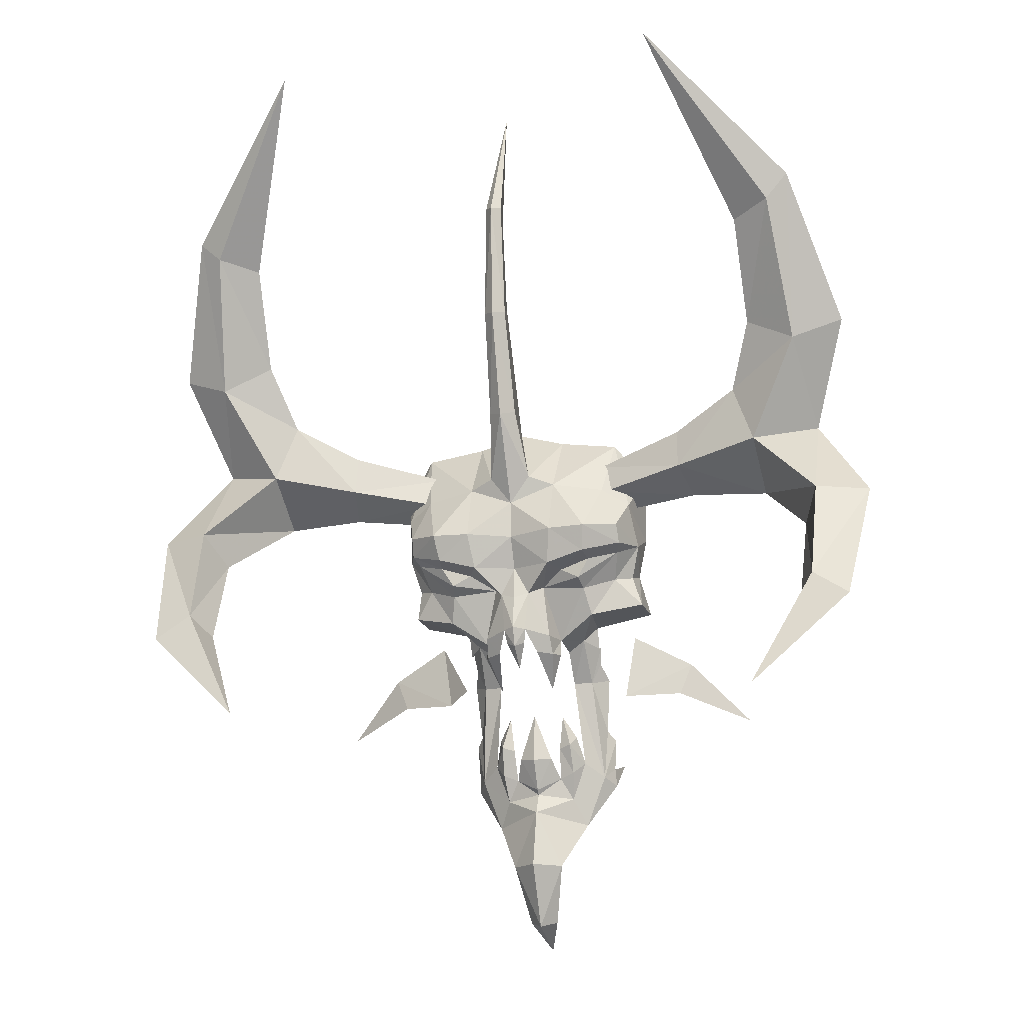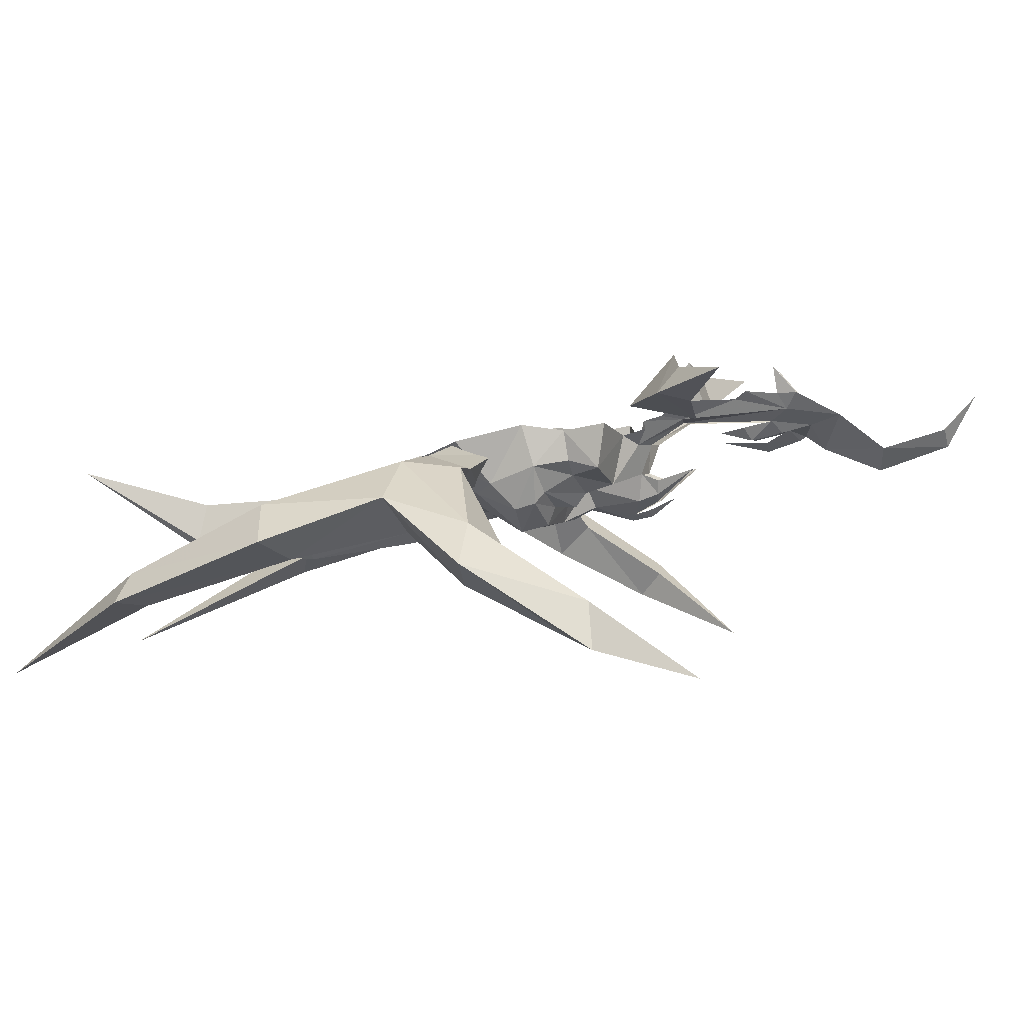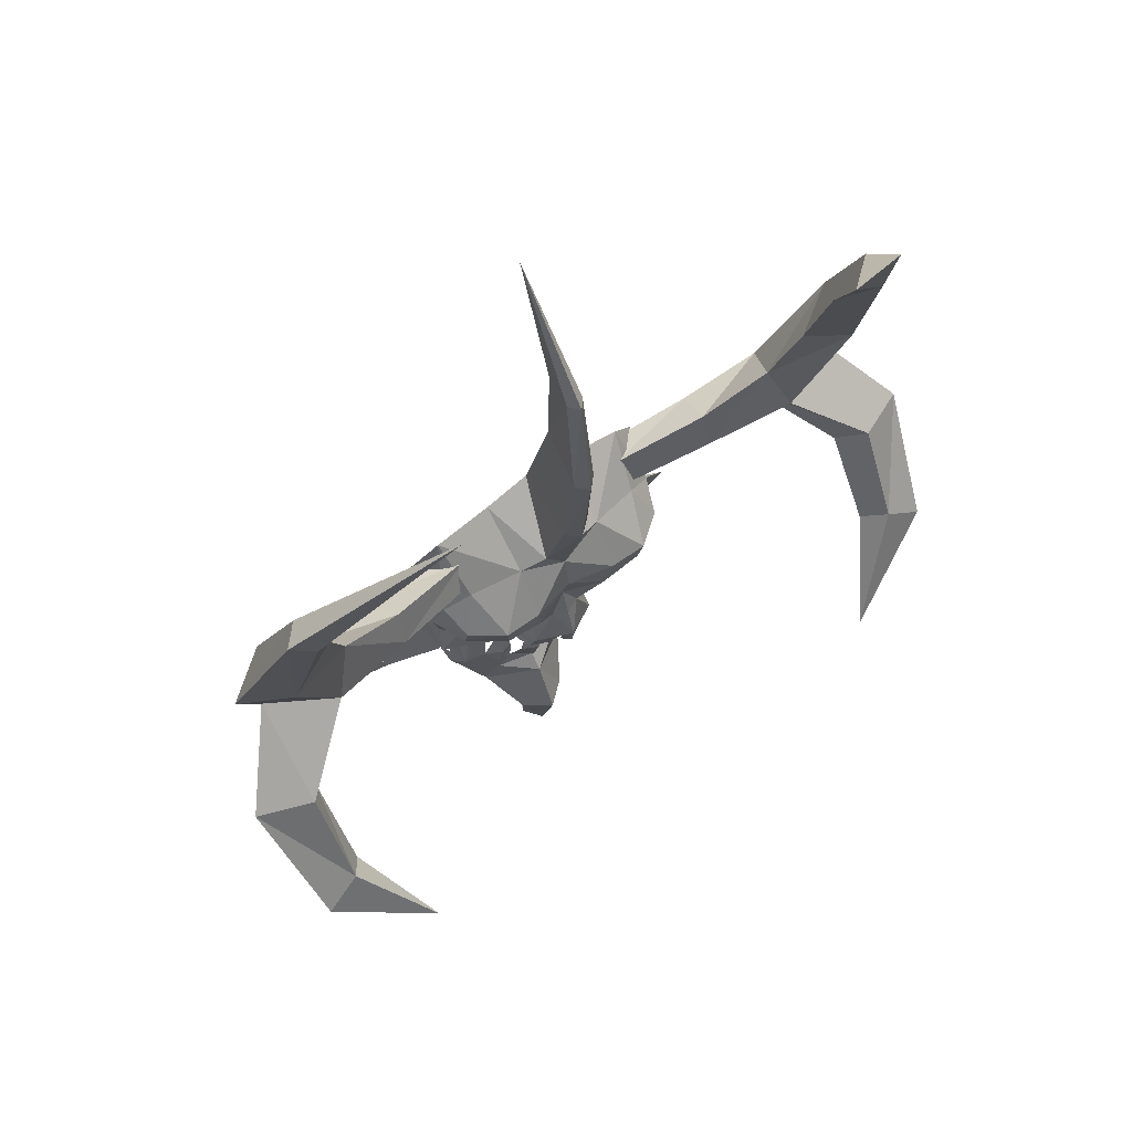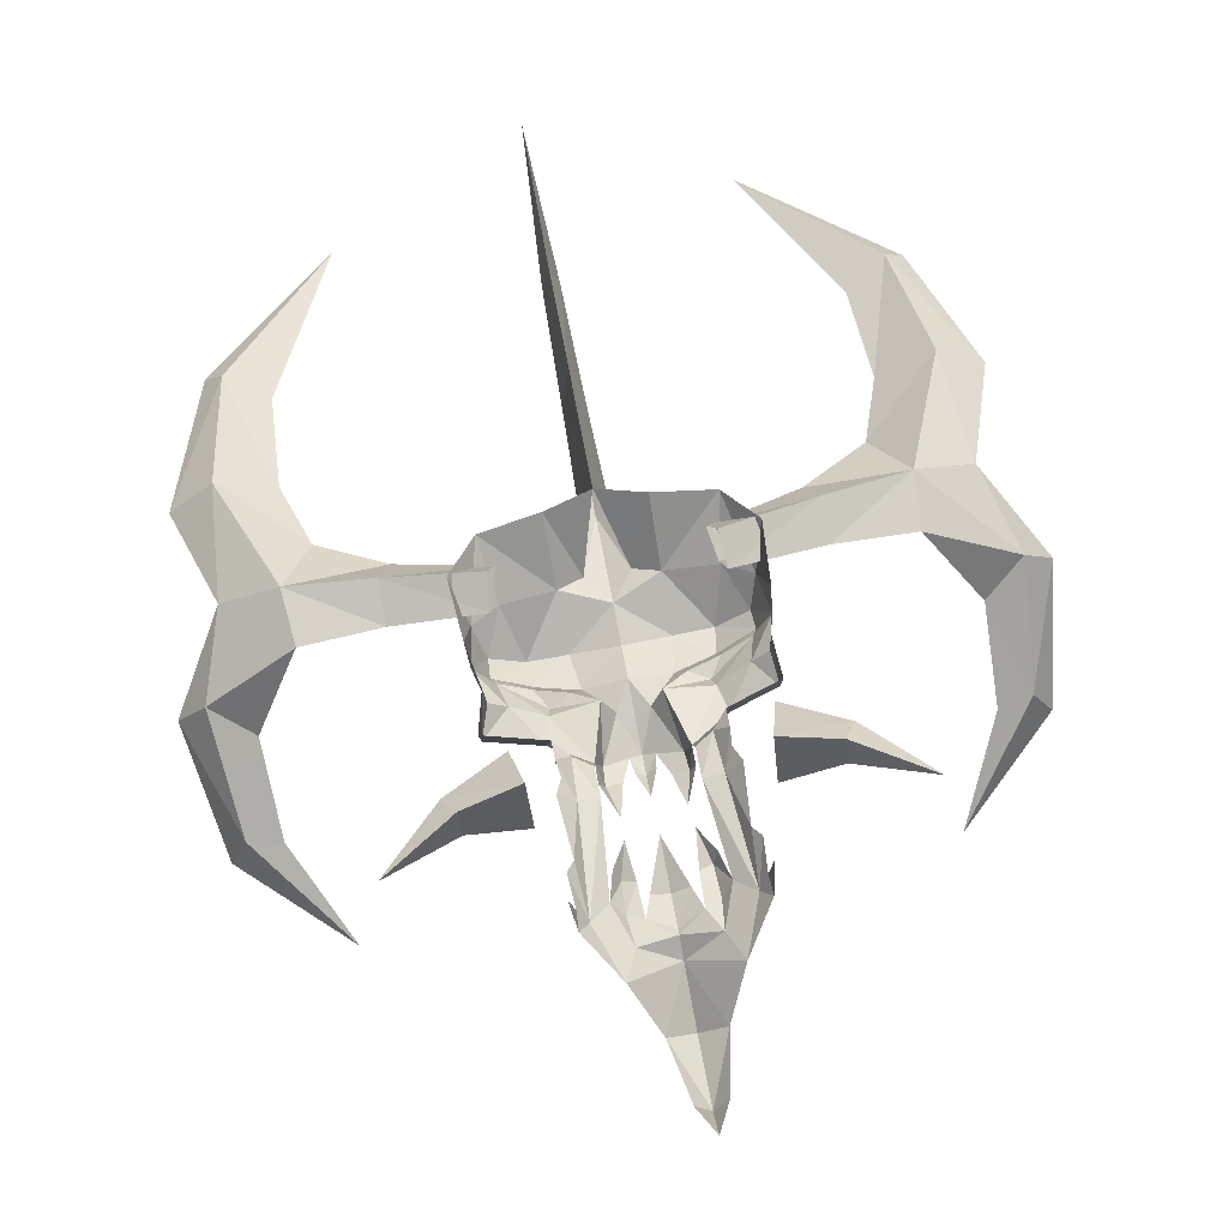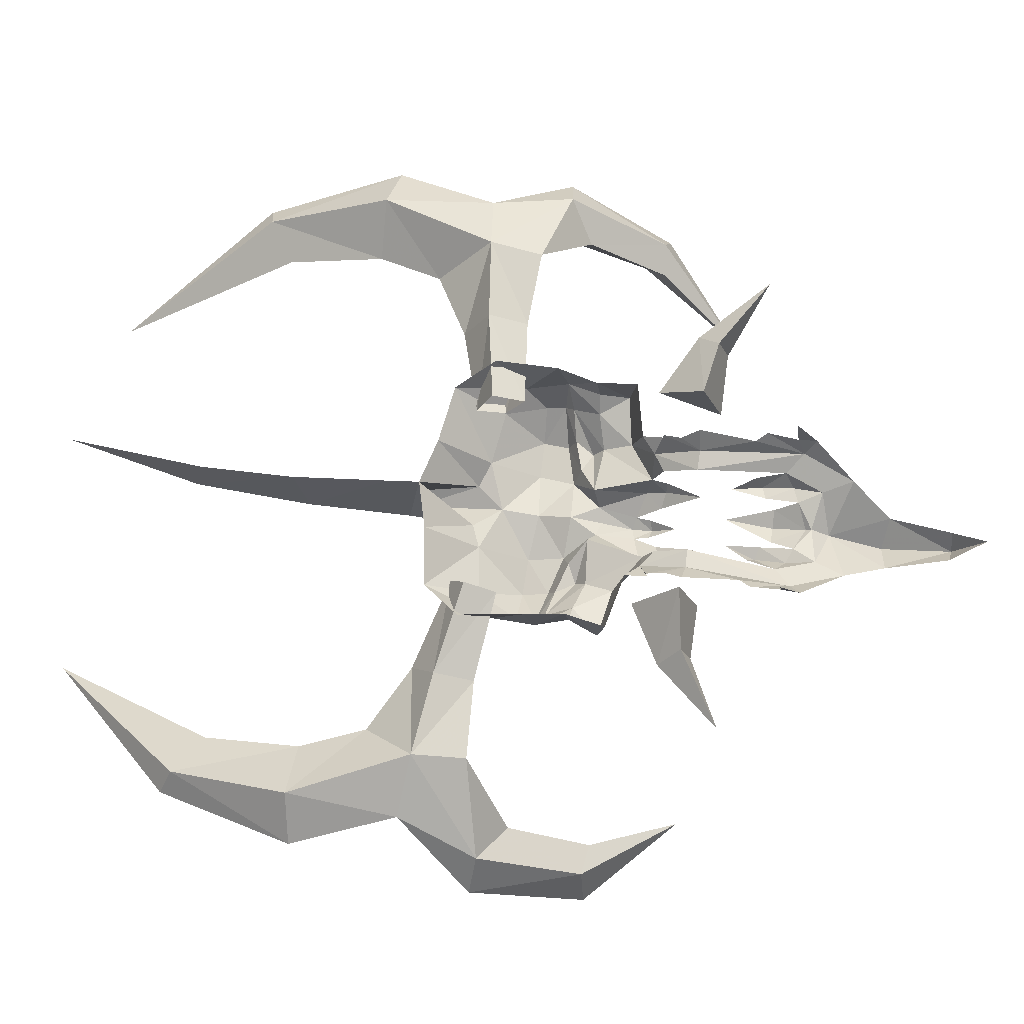
<metadata>
{"format":"obj","ext":"obj","renderer":"f3d","projection":"perspective","resolution":1024,"background":"white","views":[{"elev":-9.3,"azim":13.0,"up":"+Z"},{"elev":-0.8,"azim":96.6,"up":"+Y"},{"elev":59.5,"azim":-38.6,"up":"+Z"},{"elev":71.4,"azim":167.6,"up":"+Y"},{"elev":71.1,"azim":96.1,"up":"+Y"}]}
</metadata>
<code>
g body01
v -8.595 48.79 251.8
v -9.004 51.14 250.6
v -15.81 50.38 251.6
v -15.23 47.36 253.5
v -9.154 50.2 248.2
v -15.76 49.43 248.7
v -8.947 47.98 249.6
v -15.26 46.64 250.7
v -15.76 49.43 248.7
v -9.154 50.2 248.2
v -8.595 48.79 251.8
v -15.23 47.36 253.5
v -26.26 48.06 252.5
v -29.26 45.33 260.1
v -25.88 47.56 260.8
v -21.91 50.24 252.2
v -26.26 48.06 252.5
v -21.61 45.37 251.8
v -25.6 43.88 258.9
v -29.26 45.33 260.1
v -20.15 46.35 256
v -22.04 44.89 260.9
v -20.15 46.35 256
v -22.04 44.89 260.9
v -26.84 41.19 270.6
v -25.29 42.83 270.2
v -25.1 40.68 269.1
v -26.84 41.19 270.6
v -22.24 42.14 268.3
v -22.24 42.14 268.3
v -26.26 48.06 252.5
v -28.02 46.52 246.4
v -30.3 44.08 246.6
v -21.44 49.79 248.2
v -25.21 44.53 244.6
v -21.44 49.79 248.2
v -21.61 45.37 251.8
v -26.54 42.28 246.9
v -25.21 44.53 244.6
v -26.26 48.06 252.5
v -30.3 44.08 246.6
v -27.29 41.43 238.7
v -28.85 38.46 238.2
v -24.96 40.61 238.5
v -26.24 38.82 240
v -24.96 40.61 238.5
v -28.85 38.46 238.2
v -21.91 50.24 252.2
v -20.15 46.35 256
v -21.44 49.79 248.2
v -20.15 46.35 256
v -17.85 34.97 281.7
v -17.85 34.97 281.7
v -21.64 35.74 232.2
v -21.64 35.74 232.2
v -4.482 52.77 223.7
v -3.651 52.01 225.9
v -6.042 53.26 227.5
v -6.683 54.46 226.8
v -3.691 45.63 251.1
v -2.14 49.82 255.3
v -5.479 49.97 254.3
v -5.45 46.29 250.3
v -3.725 47.44 242.4
v -4.598 48.49 238.2
v -4.211 46.47 238.5
v -2.903 45.93 241.9
v -5.771 52.54 235
v -6.866 53.87 235.2
v -6.383 53.96 231.1
v -7.751 44.93 244.7
v -7.855 46.26 244.1
v -5.567 46.39 243.5
v -4.875 44.96 244
v -9.782 50.05 253.5
v -9.125 47.31 249.6
v -5.364 44.41 246.6
v -2.088 45.53 249.2
v -8.115 44.46 246.6
v -5.837 50.7 238.3
v -6.868 51.41 239.2
v -6.752 51.88 237.6
v -10.35 46.69 245.2
v -9.961 47.46 244.5
v -10.99 48.15 248.3
v -10.34 46.25 246.6
v -10.52 51.9 243
v -10.54 52.43 240
v -10.63 49.26 240.5
v -10.48 49.78 242.7
v -4.39 52.22 235.1
v -4.762 52.34 228.6
v -4.566 50.65 237.4
v -7.064 47.2 242
v -7.404 47.9 239.9
v -5.837 50.7 238.3
v -4.566 50.65 237.4
v -4.591 48.03 237
v -4.238 47.02 237
v -3.155 46.35 237.3
v -2.564 45.38 239
v -2.414 50.67 229.2
v -2.85 51.6 227.5
v -1.088 50.78 226.8
v -1.203 49.96 229.1
v -3.97 51.46 227.9
v -3.062 51.18 229.9
v -3.982 50.9 230.2
v -4.343 51.85 230.7
v -2.796 50.25 220.7
v -0.9674 48.54 220.9
v -1.051 50.12 225
v -0.7276 50.26 216.1
v -1.728 51.56 216.3
v -11.22 49.41 245.1
v -11.2 52.35 246
v -9.324 48.66 242.6
v -6.868 51.41 239.2
v -1.884 46 244
v -2.002 45.21 246.4
v -11.79 51.21 250.7
v -3.396 44.05 256.1
v -2.264 48.98 257.9
v -2.14 49.82 255.3
v -3.691 45.63 251.1
v -3.616 43.41 272.6
v -2.883 46.1 272.2
v -2.646 46.6 265.1
v -3.528 42.77 263.9
v -1.821 45.48 241.6
v -6.925 46.2 242.7
v -1.761 44.87 239.2
v -3.491 48.85 234.5
v -1.063 51.06 226.4
v -1.3 50.66 232.6
v -3.418 51.42 232.4
v -3.033 42.62 272.6
v -3.128 48.59 281.8
v -6.962 56.31 228.4
v -6.657 54.37 228.1
v -6.871 54.55 230.4
v -6.724 52.45 237.8
v -6.513 52.81 236.5
v -2.381 45.65 238
v -1.695 45.19 237.7
v -2.418 43.21 255.9
v -2.088 45.53 249.2
v -2.748 41.95 263.8
v -1.583 46.54 236.1
v -0.5169 53.89 214.1
v 4.753 48.27 252.2
v 11.12 46.33 254.4
v 12.06 49.29 252.6
v 5.422 50.58 251.2
v 5.668 49.63 248.8
v 12.14 48.35 249.7
v 5.192 47.43 250.1
v 5.668 49.63 248.8
v 12.14 48.35 249.7
v 11.29 45.61 251.6
v 4.753 48.27 252.2
v 11.12 46.33 254.4
v 22.21 46.17 254.2
v 18.08 48.68 253.6
v 21.21 45.72 262.5
v 24.44 43.24 262
v 22.21 46.17 254.2
v 24.44 43.24 262
v 20.77 42.08 260.6
v 17.43 43.85 253.2
v 15.75 44.96 257.3
v 17.17 43.36 262.3
v 15.75 44.96 257.3
v 17.17 43.36 262.3
v 19.58 41.08 271.8
v 20.85 39.17 272.6
v 20.85 39.17 272.6
v 19.3 38.95 270.7
v 16.63 40.62 269.7
v 16.63 40.62 269.7
v 22.21 46.17 254.2
v 26.34 41.87 248.6
v 24.27 44.48 248.2
v 17.86 48.26 249.6
v 21.45 42.71 246.2
v 17.86 48.26 249.6
v 21.45 42.71 246.2
v 22.44 40.37 248.7
v 17.43 43.85 253.2
v 22.21 46.17 254.2
v 26.34 41.87 248.6
v 23.7 39.45 240.5
v 25.05 36.36 240.1
v 21.34 38.81 240.1
v 22.35 36.93 241.8
v 21.34 38.81 240.1
v 25.05 36.36 240.1
v 18.08 48.68 253.6
v 15.75 44.96 257.3
v 17.86 48.26 249.6
v 15.75 44.96 257.3
v 10.76 33.85 282.7
v 10.76 33.85 282.7
v 18.1 34.2 233.6
v 18.1 34.2 233.6
v 2.657 52.49 224
v 4.763 54.01 227.2
v 3.983 52.87 227.8
v 1.622 51.81 226
v -0.6244 45.51 251.2
v 1.231 46.03 250.6
v 1.265 49.71 254.5
v 0.1686 47.29 242.5
v -0.7315 45.85 242
v 0.8555 46.27 238.6
v 1.415 48.26 238.4
v 4.116 53.55 231.5
v 4.3 53.43 235.6
v 3.122 52.19 235.3
v 3.816 44.48 245.1
v 1.006 44.73 244.2
v 1.84 46.11 243.8
v 4.06 45.79 244.6
v 5.605 49.45 254.1
v 5.015 46.76 250.1
v 1.265 44.15 246.8
v 4.007 43.99 247
v 2.815 50.36 238.6
v 3.861 51.47 238
v 3.825 50.99 239.6
v 6.496 46.03 245.8
v 6.22 46.83 245.1
v 6.358 45.6 247.2
v 7.025 47.45 248.9
v 7.229 51.21 243.6
v 7.041 49.09 243.3
v 7.858 48.54 241.1
v 8.05 51.71 240.7
v 1.72 51.99 235.3
v 2.555 52.05 228.9
v 1.604 50.41 237.7
v 3.5 46.81 242.4
v 4.034 47.45 240.3
v 2.815 50.36 238.6
v 1.604 50.41 237.7
v 1.026 46.81 237.2
v 1.458 47.8 237.2
v -0.9067 45.32 239.1
v -0.1197 46.23 237.4
v 0.05411 50.58 229.2
v 0.676 51.46 227.6
v 1.749 51.23 228.1
v 1.56 50.68 230.4
v 0.685 51.03 230
v 1.953 51.6 230.9
v 1.003 50.1 220.8
v 0.3528 51.47 216.3
v 7.58 48.68 245.8
v 7.728 51.62 246.6
v 5.816 48.07 243.1
v 3.825 50.99 239.6
v 7.894 50.44 251.4
v -1.393 43.97 256.2
v -0.6244 45.51 251.2
v -2.398 43.36 272.7
v -1.917 42.7 264
v -2.883 46.1 272.2
v 3.265 45.8 243.1
v 0.6052 48.69 234.6
v 0.8795 51.25 232.6
v 5.072 55.85 228.8
v 4.637 53.93 228.5
v 4.703 54.1 230.8
v 3.869 52.04 238.1
v 3.777 52.41 236.8
v -0.9954 45.6 238
v -17.82 56.34 231.2
v -13.78 54.58 235.9
v -12.74 56.39 234.5
v -12.8 53.99 233.6
v -12.8 53.99 233.6
v -8.55 57.22 235.3
v -9.535 53.59 238.4
v -8.672 52.63 233.7
v -8.55 57.22 235.3
v -9.535 53.59 238.4
v -8.672 52.63 233.7
v -8.672 52.63 233.7
v 15.48 55.04 232.3
v 10.2 55.5 235.3
v 10.99 53.61 236.8
v 10.14 53.1 234.5
v 10.14 53.1 234.5
v 6.042 56.65 235.8
v 5.92 52.06 234.2
v 6.522 52.97 239
v 6.042 56.65 235.8
v 6.522 52.97 239
v 5.92 52.06 234.2
v 5.92 52.06 234.2
f 1 2 3
f 3 4 1
f 5 6 3
f 3 2 5
f 7 8 9
f 9 10 7
f 11 12 8
f 8 7 11
f 13 14 15
f 15 16 13
f 17 18 19
f 19 20 17
f 21 22 19
f 19 18 21
f 23 16 15
f 15 24 23
f 14 25 26
f 26 15 14
f 19 27 28
f 28 20 19
f 22 29 27
f 27 19 22
f 24 15 26
f 26 30 24
f 31 16 32
f 32 33 31
f 34 35 32
f 32 16 34
f 36 37 38
f 38 39 36
f 40 41 38
f 38 37 40
f 42 43 33
f 33 32 42
f 35 44 42
f 42 32 35
f 45 46 39
f 39 38 45
f 41 47 45
f 45 38 41
f 48 49 4
f 4 3 48
f 6 50 48
f 48 3 6
f 8 37 36
f 36 9 8
f 51 37 8
f 8 12 51
f 25 52 26
f 27 53 28
f 29 53 27
f 26 52 30
f 42 54 43
f 44 54 42
f 45 55 46
f 47 55 45
f 56 57 58
f 58 59 56
f 60 61 62
f 62 63 60
f 64 65 66
f 66 67 64
f 68 69 70
f 71 72 73
f 73 74 71
f 75 76 63
f 63 62 75
f 77 78 63
f 79 63 76
f 80 81 82
f 74 73 64
f 64 67 74
f 83 84 72
f 72 71 83
f 76 85 86
f 86 79 76
f 87 88 89
f 89 90 87
f 91 68 58
f 58 92 91
f 80 68 91
f 91 93 80
f 94 95 65
f 65 64 94
f 96 97 65
f 65 95 96
f 65 98 99
f 99 66 65
f 66 99 100
f 100 101 66
f 102 103 104
f 104 105 102
f 106 103 107
f 107 108 106
f 92 106 108
f 108 109 92
f 110 111 112
f 112 56 110
f 113 111 110
f 110 114 113
f 115 83 86
f 86 85 115
f 87 90 115
f 115 116 87
f 117 89 95
f 95 94 117
f 89 88 118
f 118 95 89
f 115 90 117
f 117 84 115
f 74 119 120
f 120 77 74
f 77 79 71
f 71 74 77
f 79 86 83
f 83 71 79
f 116 115 85
f 85 121 116
f 122 123 124
f 124 125 122
f 126 127 128
f 128 129 126
f 75 121 85
f 85 76 75
f 67 130 119
f 131 94 64
f 67 119 74
f 73 72 131
f 92 57 106
f 67 132 130
f 67 101 132
f 98 133 99
f 99 133 100
f 67 66 101
f 103 134 104
f 102 105 135
f 107 136 108
f 108 136 109
f 103 57 134
f 57 92 58
f 106 57 103
f 57 56 112
f 57 112 134
f 84 131 72
f 84 117 94
f 84 94 131
f 73 131 64
f 95 118 96
f 83 115 84
f 90 89 117
f 60 63 78
f 126 137 138
f 77 120 78
f 79 77 63
f 139 59 140
f 140 59 58
f 141 140 58
f 70 58 68
f 70 141 58
f 142 143 68
f 143 69 68
f 82 142 80
f 142 68 80
f 101 144 145
f 145 132 101
f 146 122 125
f 125 147 146
f 137 126 129
f 129 148 137
f 145 144 149
f 113 114 150
f 127 126 138
f 151 152 153
f 153 154 151
f 155 154 153
f 153 156 155
f 157 158 159
f 159 160 157
f 161 157 160
f 160 162 161
f 163 164 165
f 165 166 163
f 167 168 169
f 169 170 167
f 171 170 169
f 169 172 171
f 173 174 165
f 165 164 173
f 166 165 175
f 175 176 166
f 169 168 177
f 177 178 169
f 172 169 178
f 178 179 172
f 174 180 175
f 175 165 174
f 181 182 183
f 183 164 181
f 184 164 183
f 183 185 184
f 186 187 188
f 188 189 186
f 190 189 188
f 188 191 190
f 192 183 182
f 182 193 192
f 185 183 192
f 192 194 185
f 195 188 187
f 187 196 195
f 191 188 195
f 195 197 191
f 198 153 152
f 152 199 198
f 156 153 198
f 198 200 156
f 160 159 186
f 186 189 160
f 201 162 160
f 160 189 201
f 176 175 202
f 178 177 203
f 179 178 203
f 175 180 202
f 192 193 204
f 194 192 204
f 195 196 205
f 197 195 205
f 206 207 208
f 208 209 206
f 210 211 212
f 212 61 210
f 213 214 215
f 215 216 213
f 217 218 219
f 220 221 222
f 222 223 220
f 224 212 211
f 211 225 224
f 226 211 78
f 227 225 211
f 228 229 230
f 221 214 213
f 213 222 221
f 231 220 223
f 223 232 231
f 225 227 233
f 233 234 225
f 235 236 237
f 237 238 235
f 239 240 208
f 208 219 239
f 228 241 239
f 239 219 228
f 242 213 216
f 216 243 242
f 244 243 216
f 216 245 244
f 216 215 246
f 246 247 216
f 215 248 249
f 249 246 215
f 250 105 104
f 104 251 250
f 252 253 254
f 254 251 252
f 240 255 253
f 253 252 240
f 256 206 112
f 112 111 256
f 113 257 256
f 256 111 113
f 258 234 233
f 233 231 258
f 235 259 258
f 258 236 235
f 260 242 243
f 243 237 260
f 237 243 261
f 261 238 237
f 258 232 260
f 260 236 258
f 221 226 120
f 120 119 221
f 226 221 220
f 220 227 226
f 227 220 231
f 231 233 227
f 259 262 234
f 234 258 259
f 263 264 124
f 124 123 263
f 265 266 128
f 128 267 265
f 224 225 234
f 234 262 224
f 214 119 130
f 268 213 242
f 214 221 119
f 222 268 223
f 240 252 209
f 214 130 132
f 214 132 248
f 247 246 269
f 246 249 269
f 214 248 215
f 251 104 134
f 250 135 105
f 254 253 270
f 253 255 270
f 251 134 209
f 209 208 240
f 252 251 209
f 209 112 206
f 209 134 112
f 232 223 268
f 232 242 260
f 232 268 242
f 222 213 268
f 243 244 261
f 231 232 258
f 236 260 237
f 210 78 211
f 265 138 137
f 226 78 120
f 227 211 226
f 271 272 207
f 272 208 207
f 273 208 272
f 217 219 208
f 217 208 273
f 274 219 275
f 275 219 218
f 229 228 274
f 274 228 219
f 248 132 145
f 145 276 248
f 146 147 264
f 264 263 146
f 137 148 266
f 266 265 137
f 145 149 276
f 113 150 257
f 267 138 265
f 123 122 129
f 129 128 123
f 122 146 148
f 148 129 122
f 266 263 123
f 123 128 266
f 148 146 263
f 263 266 148
f 277 278 279
f 277 280 278
f 277 279 281
f 282 283 284
f 285 279 278
f 278 286 285
f 287 286 278
f 278 280 287
f 288 281 279
f 279 285 288
f 289 290 291
f 289 291 292
f 289 293 290
f 294 295 296
f 297 298 291
f 291 290 297
f 299 292 291
f 291 298 299
f 300 297 290
f 290 293 300

</code>
